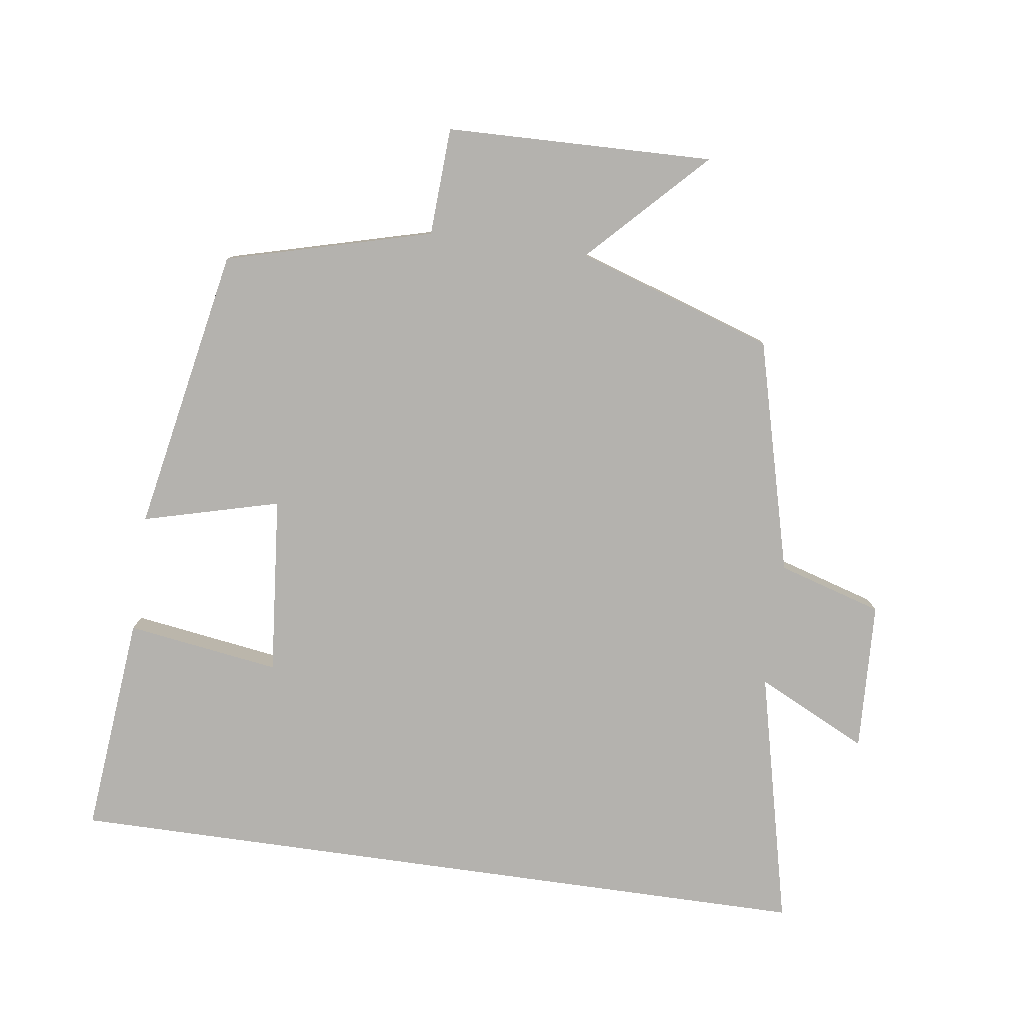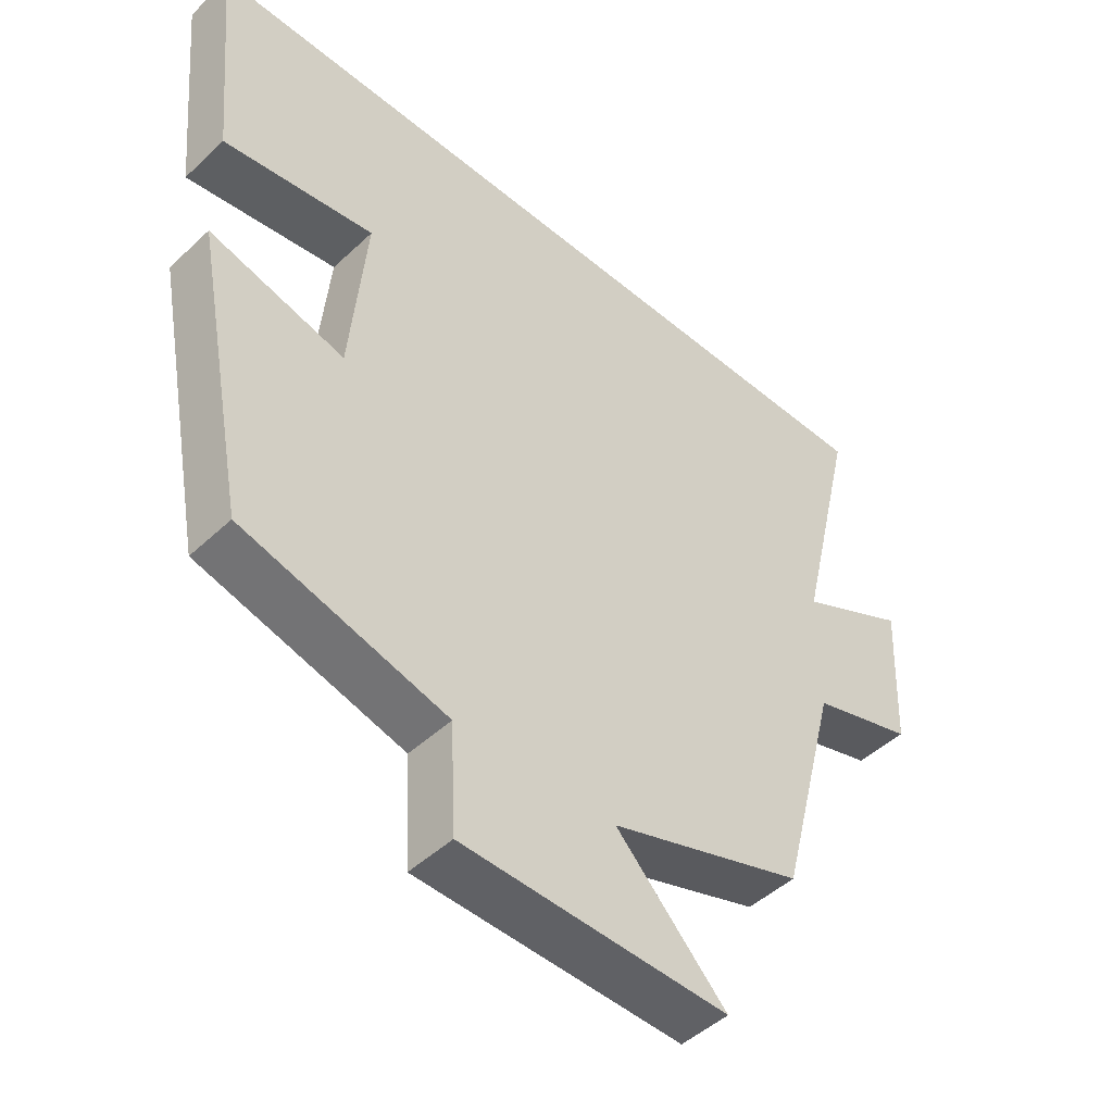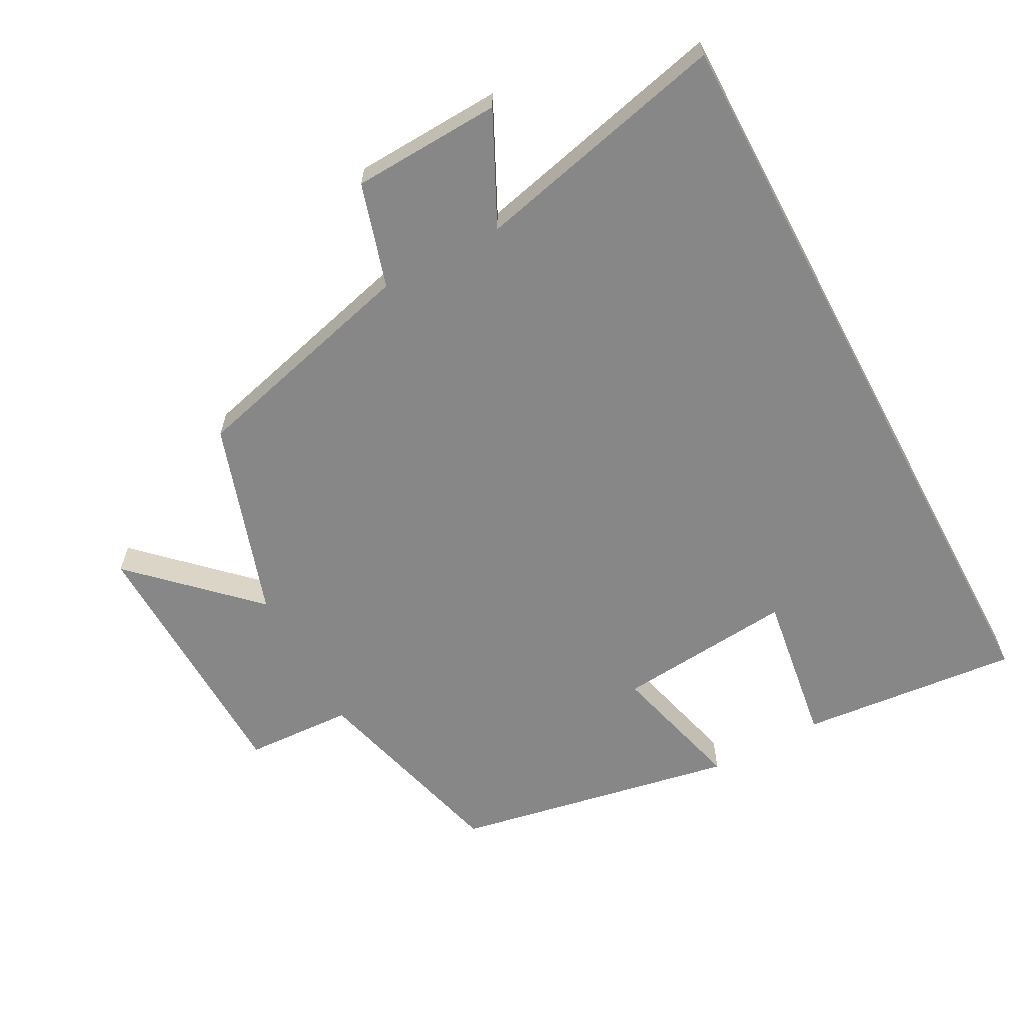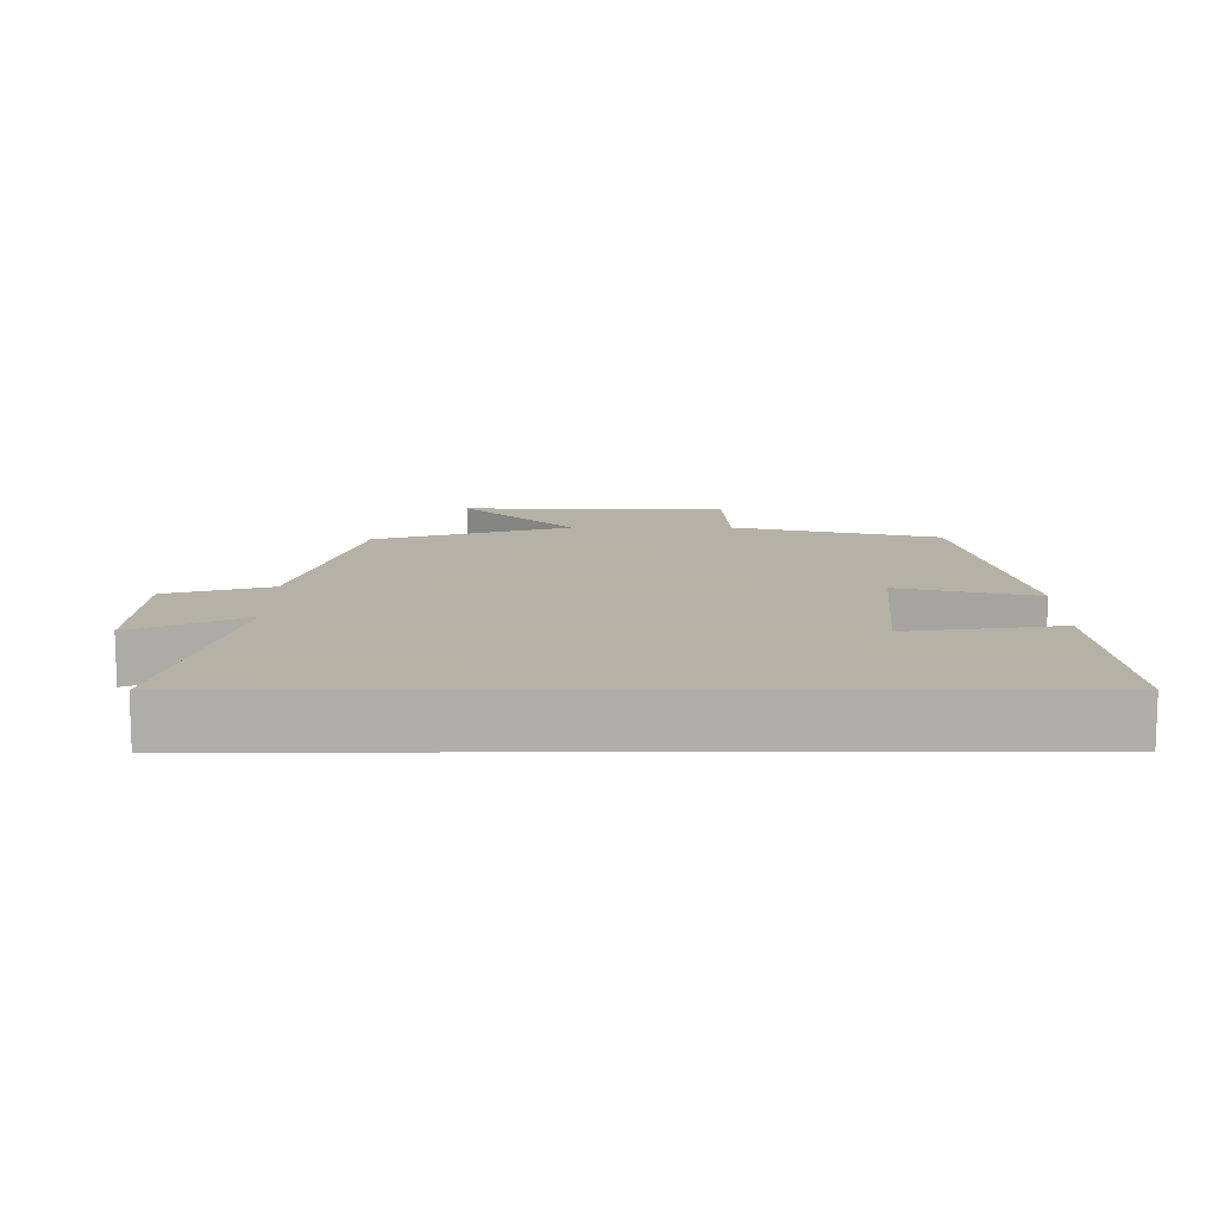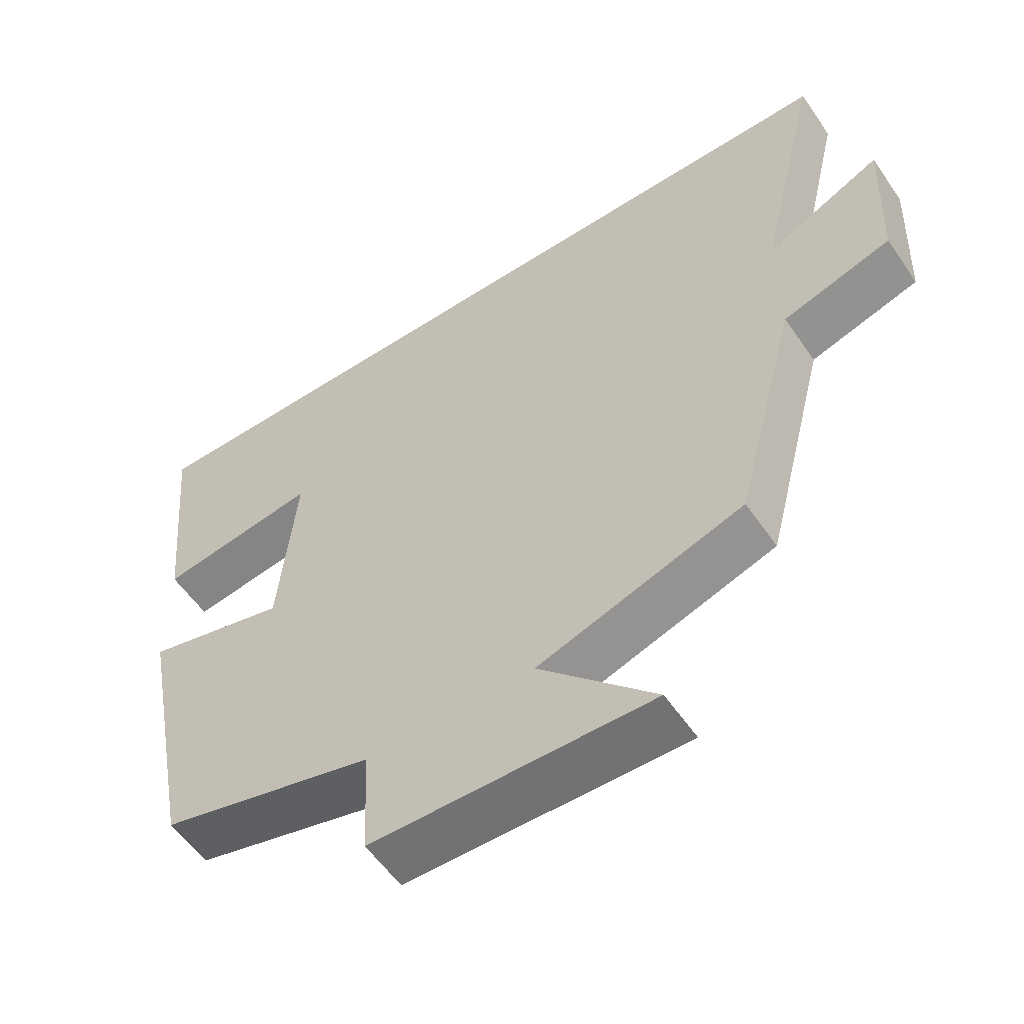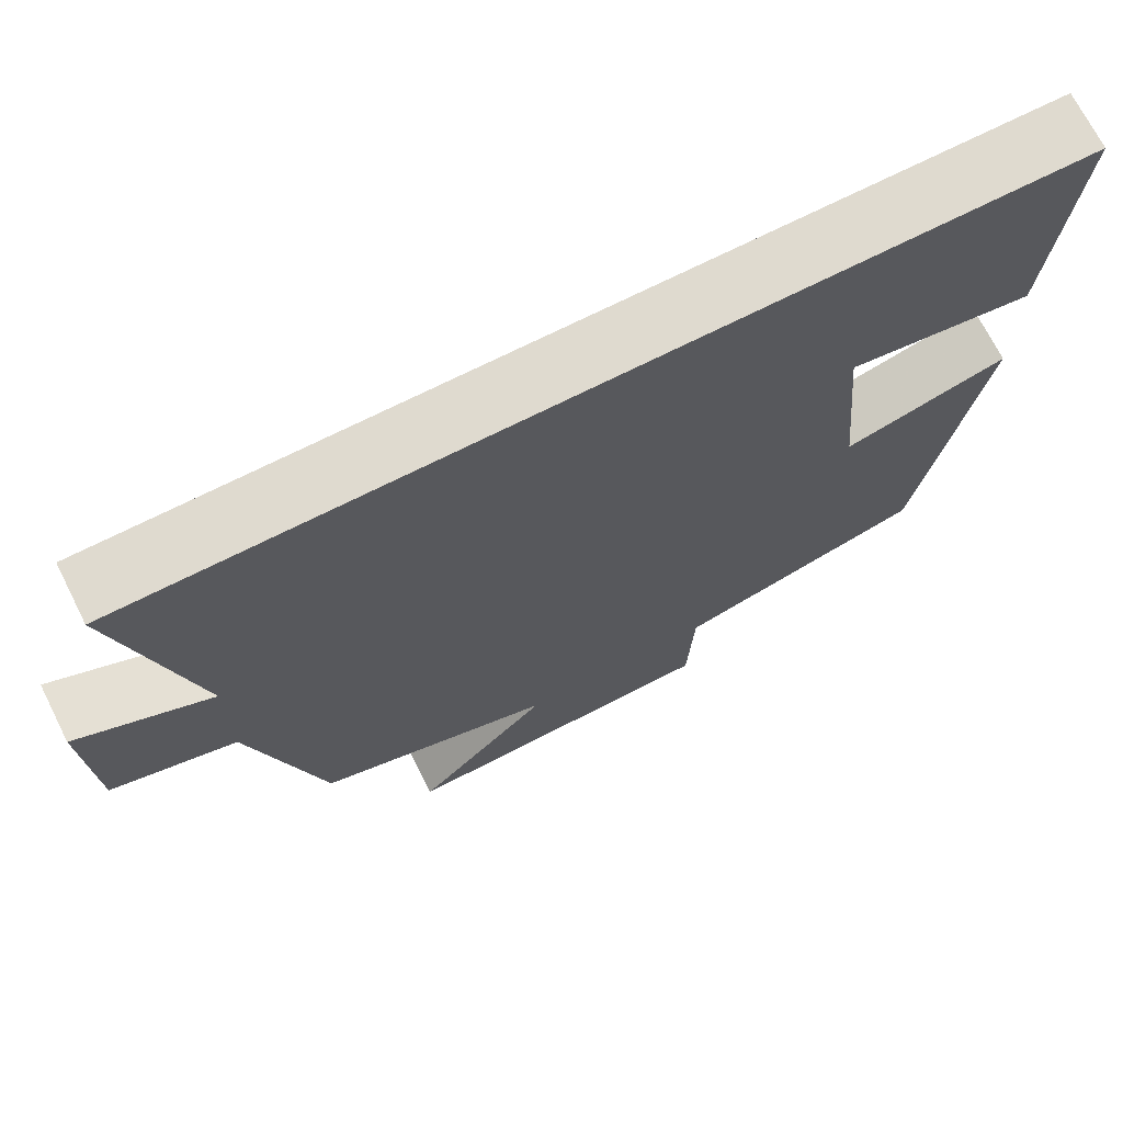
<metadata>
{"format":"obj","ext":"obj","renderer":"f3d","projection":"perspective","resolution":1024,"background":"white","views":[{"elev":-79.8,"azim":172.0,"up":"+Y"},{"elev":-47.3,"azim":136.5,"up":"+Z"},{"elev":-62.6,"azim":-61.8,"up":"+Y"},{"elev":12.1,"azim":-0.1,"up":"+Y"},{"elev":-56.6,"azim":-145.9,"up":"+Z"},{"elev":70.8,"azim":-26.8,"up":"+Z"}]}
</metadata>
<code>
v -0.589 0.07 0.5
v 0.531 0.07 0.5
v 0.5 0.07 0.176
v 0.275 0.07 0.209
v 0.299 0.07 -0.053
v 0.5 0.07 0
v 0.42 0.07 -0.419
v 0.117 0.07 -0.5
v 0.109 0.07 -0.659
v -0.285 0.07 -0.669
v -0.121 0.07 -0.5
v -0.411 0.07 -0.405
v -0.5 0.07 -0.062
v -0.653 0.07 -0.016
v -0.663 0.07 0.204
v -0.5 0.07 0.124
v -0.589 0 0.5
v 0.531 0 0.5
v 0.5 0 0.176
v 0.275 0 0.209
v 0.299 0 -0.053
v 0.5 0 0
v 0.42 0 -0.419
v 0.117 0 -0.5
v 0.109 0 -0.659
v -0.285 0 -0.669
v -0.121 0 -0.5
v -0.411 0 -0.405
v -0.5 0 -0.062
v -0.653 0 -0.016
v -0.663 0 0.204
v -0.5 0 0.124
f 13 14 15 16
f 11 12 13 16
f 11 16 1
f 8 9 10 11
f 5 6 7 8
f 4 5 8 11
f 1 2 3 4
f 1 4 11
f 32 31 30 29
f 32 29 28 27
f 17 32 27
f 27 26 25 24
f 24 23 22 21
f 27 24 21 20
f 20 19 18 17
f 27 20 17
f 1 17 18 2
f 2 18 19 3
f 3 19 20 4
f 4 20 21 5
f 5 21 22 6
f 6 22 23 7
f 7 23 24 8
f 8 24 25 9
f 9 25 26 10
f 10 26 27 11
f 11 27 28 12
f 12 28 29 13
f 13 29 30 14
f 14 30 31 15
f 15 31 32 16
f 16 32 17 1

</code>
